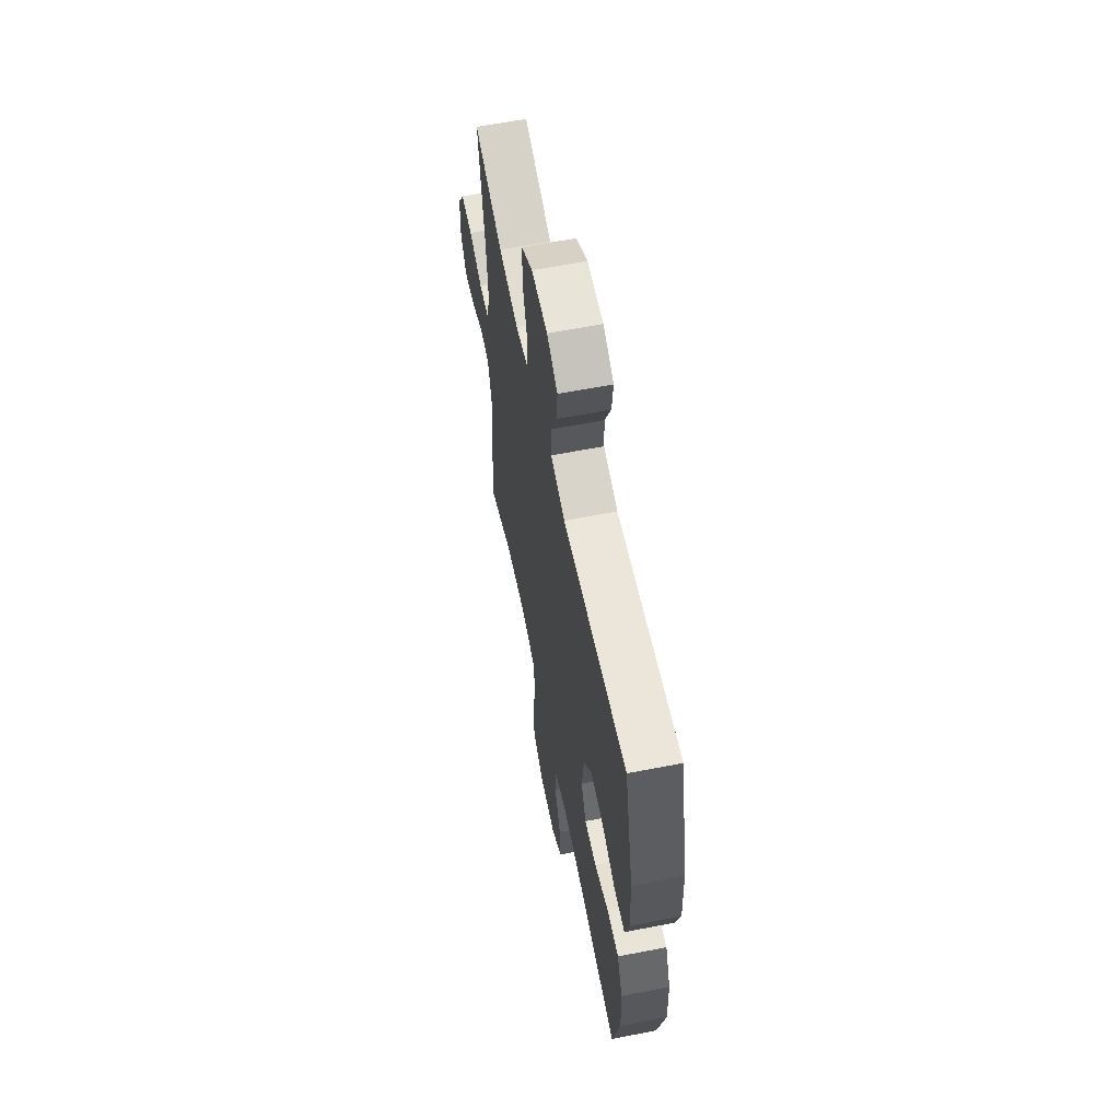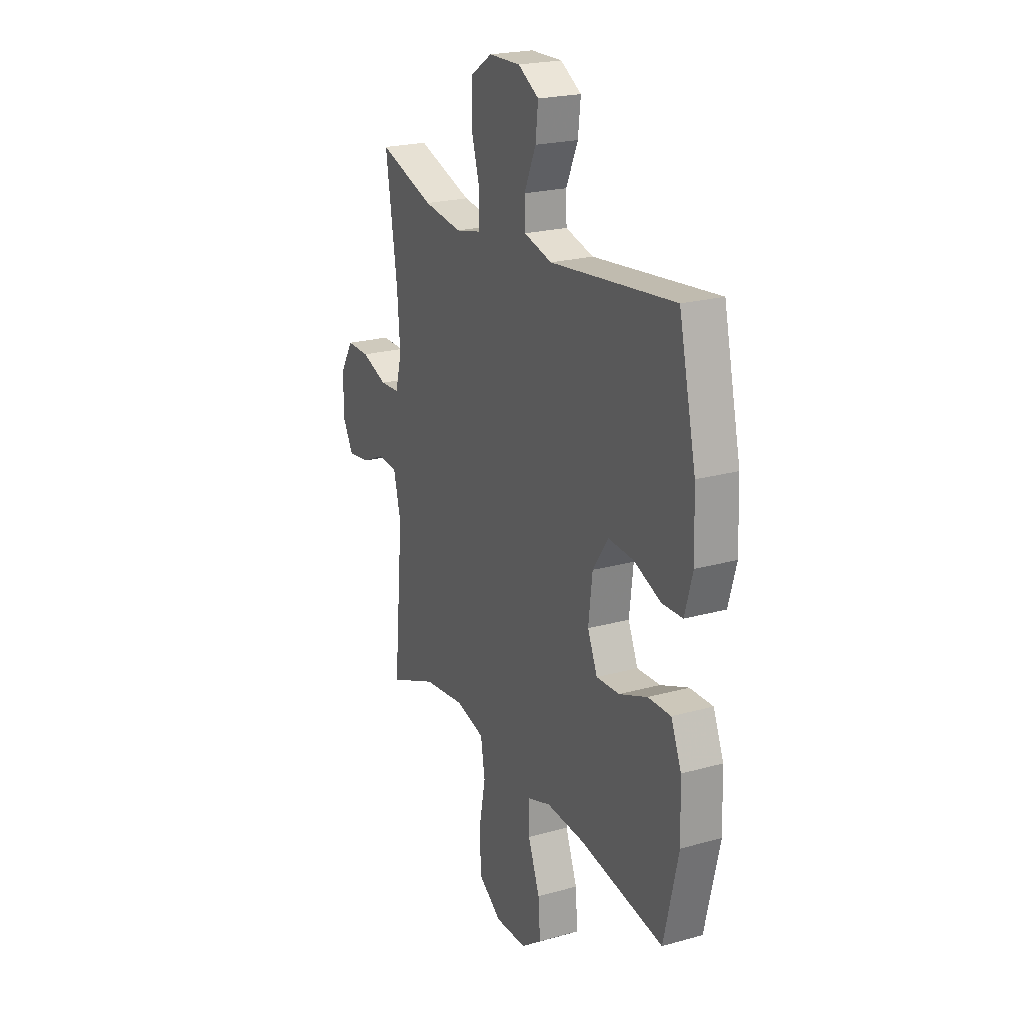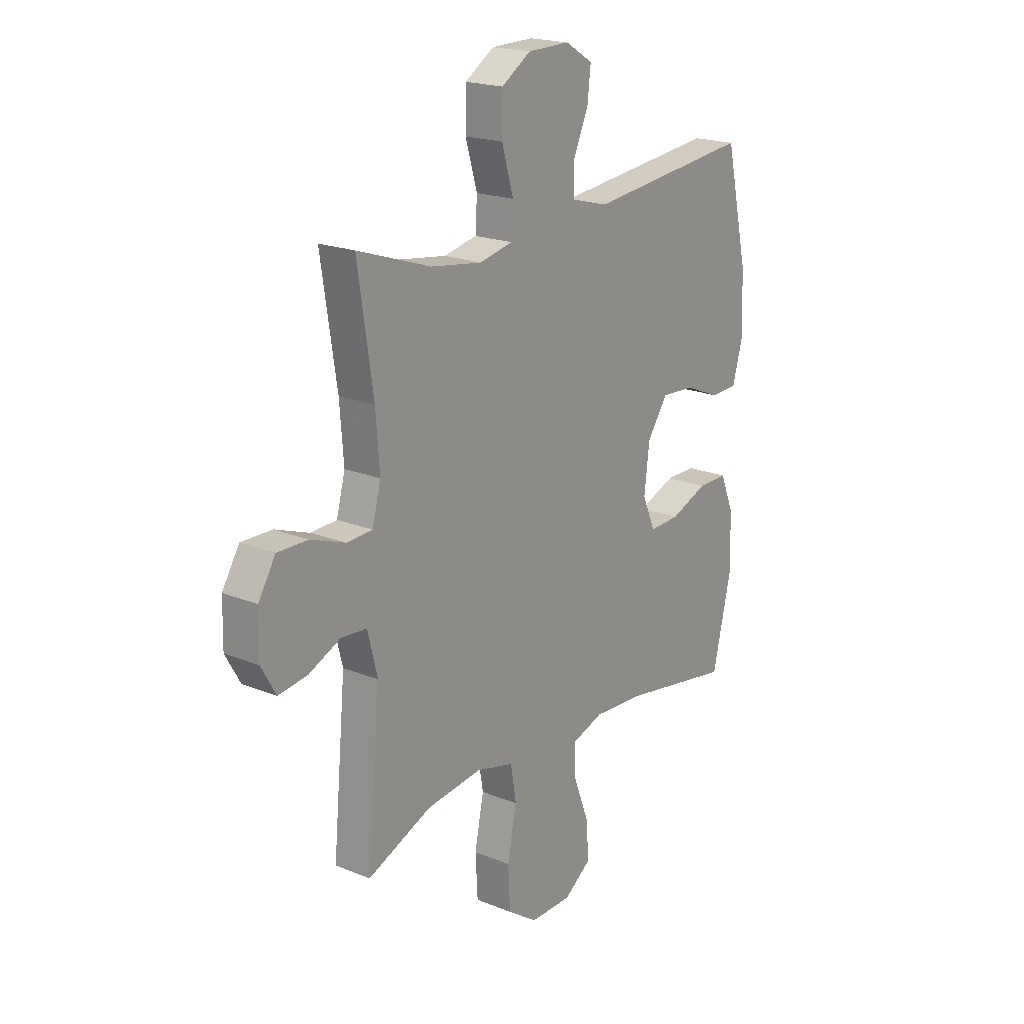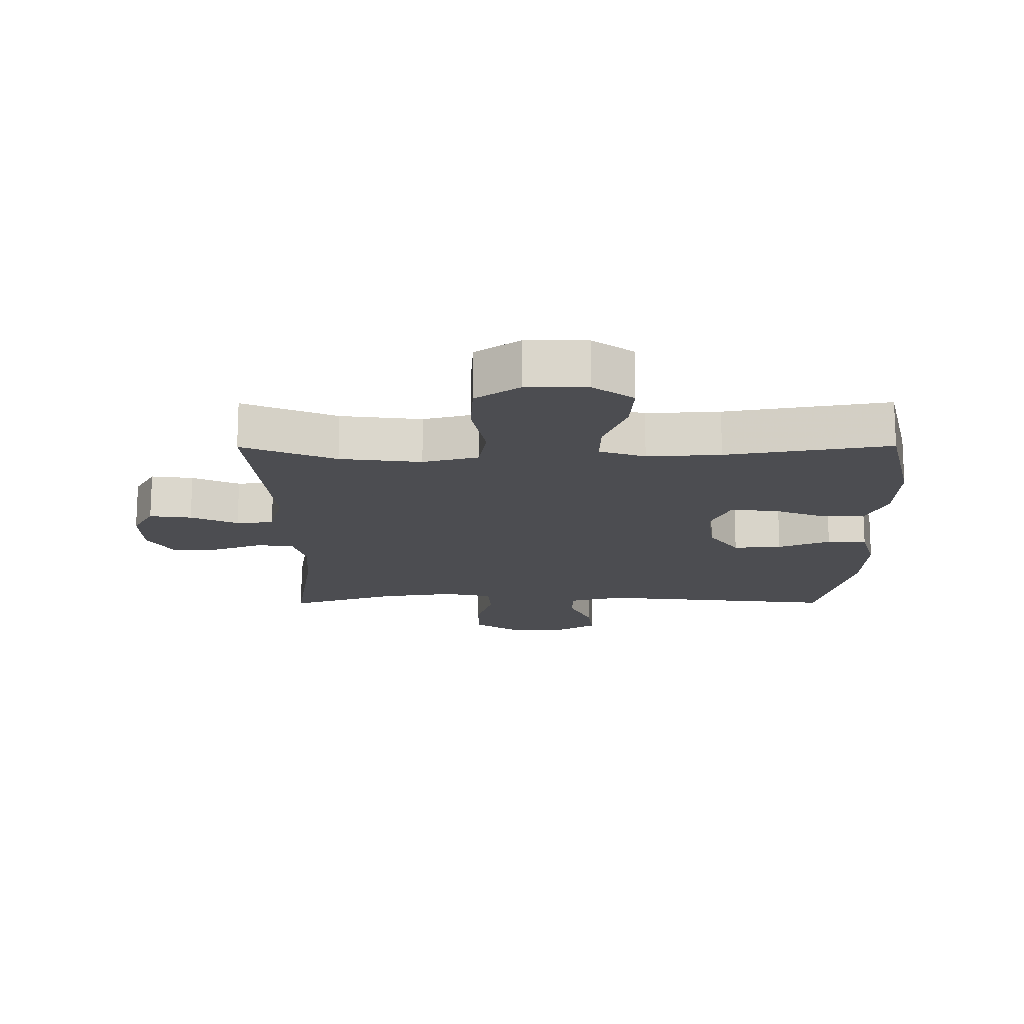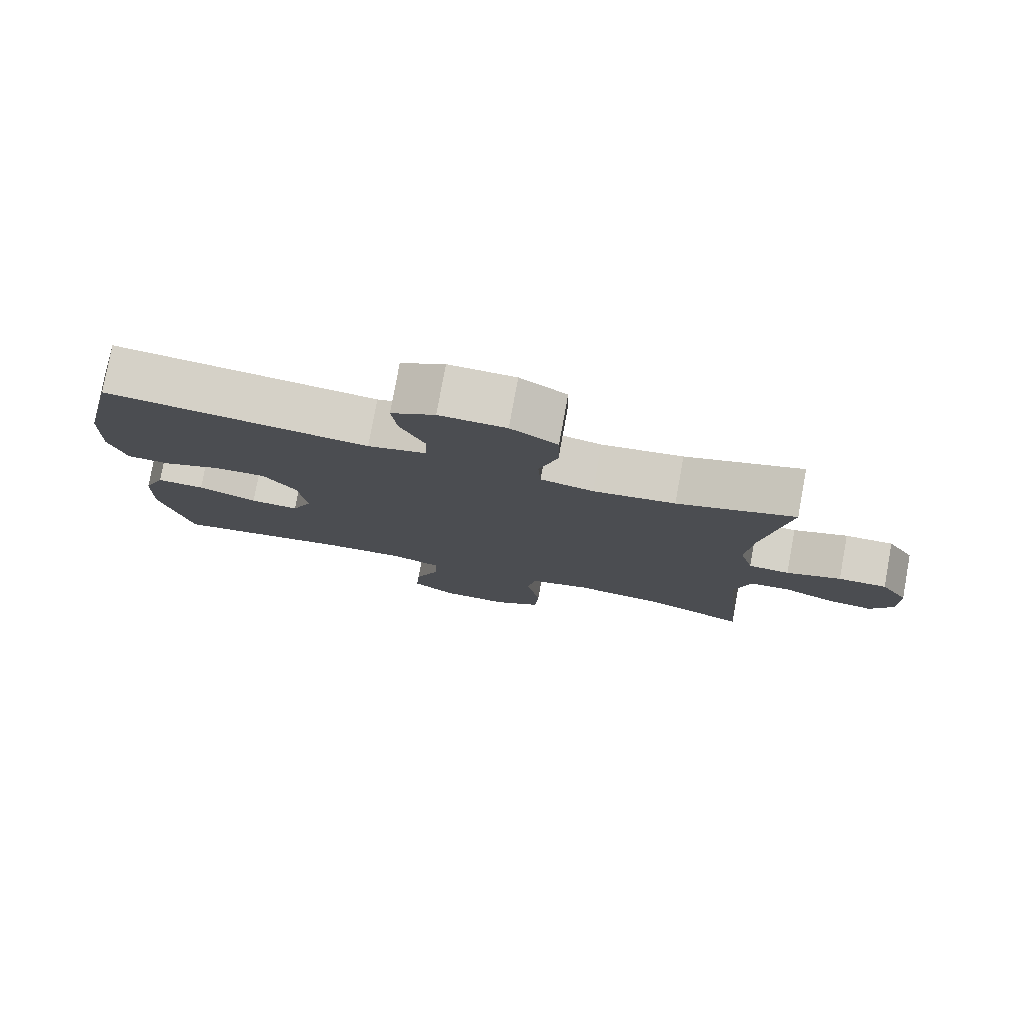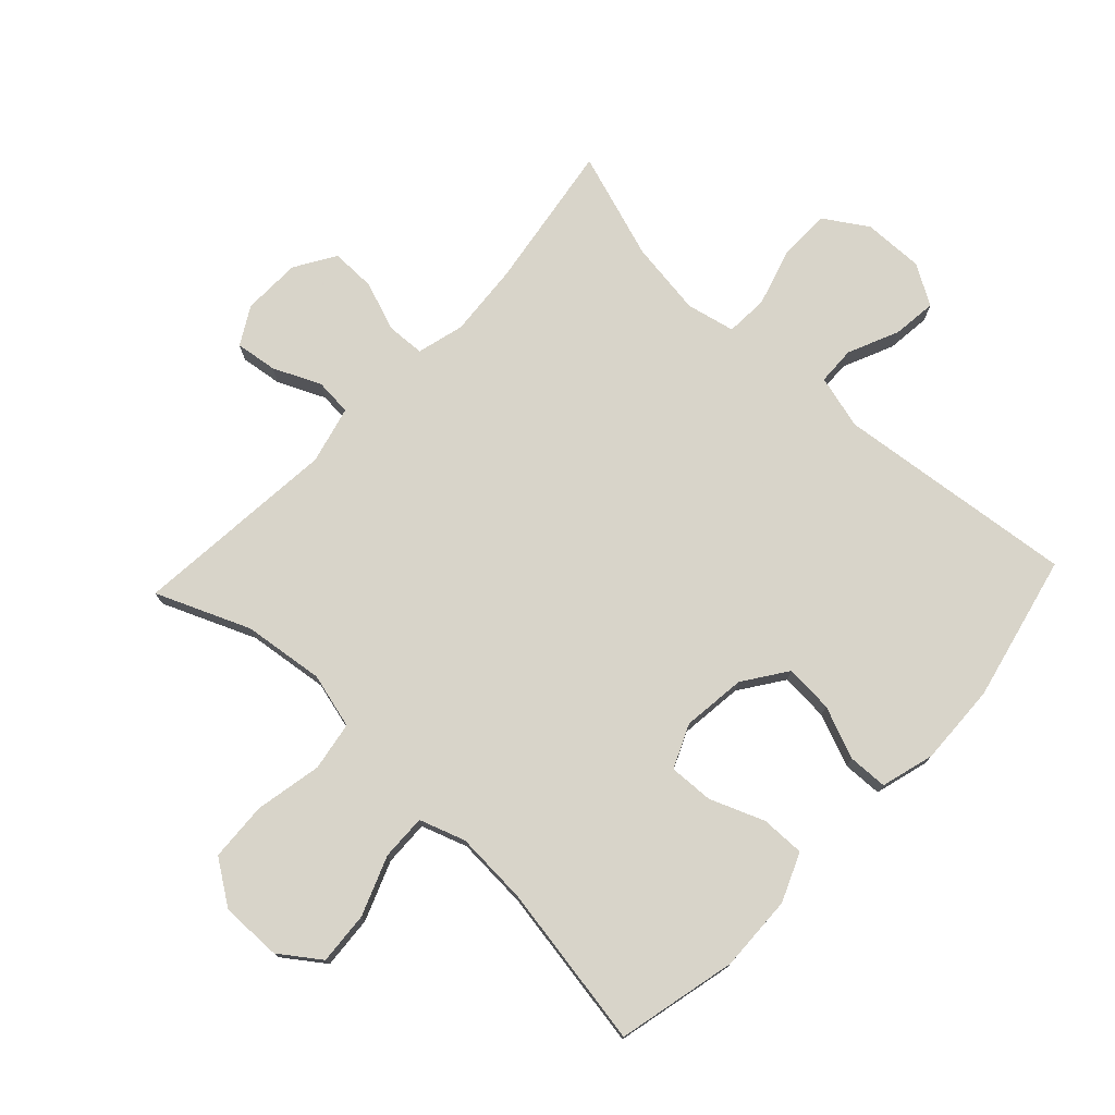
<metadata>
{"format":"obj","ext":"obj","renderer":"f3d","projection":"perspective","resolution":1024,"background":"white","views":[{"elev":61.1,"azim":-101.3,"up":"+Z"},{"elev":22.1,"azim":-115.9,"up":"+Z"},{"elev":19.8,"azim":127.0,"up":"+Z"},{"elev":-16.1,"azim":-179.7,"up":"+Y"},{"elev":78.9,"azim":10.4,"up":"+Z"},{"elev":75.7,"azim":-136.9,"up":"+Y"}]}
</metadata>
<code>
v -0.5 0.07 0.5
v -0.118 0.07 0.458
v -0.032 0.07 0.481
v -0.03 0.07 0.542
v -0.066 0.07 0.623
v -0.074 0.07 0.693
v -0.01 0.07 0.731
v 0.087 0.07 0.729
v 0.155 0.07 0.685
v 0.156 0.07 0.602
v 0.129 0.07 0.51
v 0.133 0.07 0.443
v 0.21 0.07 0.426
v 0.329 0.07 0.443
v 0.5 0.07 0.5
v 0.464 0.07 0.263
v 0.455 0.07 0.147
v 0.475 0.07 0.072
v 0.535 0.07 0.069
v 0.615 0.07 0.098
v 0.686 0.07 0.099
v 0.726 0.07 0.034
v 0.728 0.07 -0.059
v 0.694 0.07 -0.119
v 0.627 0.07 -0.11
v 0.552 0.07 -0.076
v 0.493 0.07 -0.081
v 0.47 0.07 -0.172
v 0.5 0.07 -0.5
v 0.351 0.07 -0.438
v 0.222 0.07 -0.422
v 0.134 0.07 -0.445
v 0.121 0.07 -0.523
v 0.142 0.07 -0.629
v 0.137 0.07 -0.723
v 0.067 0.07 -0.771
v -0.03 0.07 -0.77
v -0.094 0.07 -0.724
v -0.088 0.07 -0.64
v -0.052 0.07 -0.546
v -0.05 0.07 -0.474
v -0.123 0.07 -0.449
v -0.24 0.07 -0.456
v -0.5 0.07 -0.5
v -0.544 0.07 -0.31
v -0.54 0.07 -0.189
v -0.508 0.07 -0.112
v -0.438 0.07 -0.113
v -0.352 0.07 -0.147
v -0.281 0.07 -0.15
v -0.251 0.07 -0.081
v -0.263 0.07 0.02
v -0.311 0.07 0.089
v -0.388 0.07 0.084
v -0.471 0.07 0.05
v -0.534 0.07 0.052
v -0.558 0.07 0.137
v -0.553 0.07 0.267
v -0.5 0 0.5
v -0.118 0 0.458
v -0.032 0 0.481
v -0.03 0 0.542
v -0.066 0 0.623
v -0.074 0 0.693
v -0.01 0 0.731
v 0.087 0 0.729
v 0.155 0 0.685
v 0.156 0 0.602
v 0.129 0 0.51
v 0.133 0 0.443
v 0.21 0 0.426
v 0.329 0 0.443
v 0.5 0 0.5
v 0.464 0 0.263
v 0.455 0 0.147
v 0.475 0 0.072
v 0.535 0 0.069
v 0.615 0 0.098
v 0.686 0 0.099
v 0.726 0 0.034
v 0.728 0 -0.059
v 0.694 0 -0.119
v 0.627 0 -0.11
v 0.552 0 -0.076
v 0.493 0 -0.081
v 0.47 0 -0.172
v 0.5 0 -0.5
v 0.351 0 -0.438
v 0.222 0 -0.422
v 0.134 0 -0.445
v 0.121 0 -0.523
v 0.142 0 -0.629
v 0.137 0 -0.723
v 0.067 0 -0.771
v -0.03 0 -0.77
v -0.094 0 -0.724
v -0.088 0 -0.64
v -0.052 0 -0.546
v -0.05 0 -0.474
v -0.123 0 -0.449
v -0.24 0 -0.456
v -0.5 0 -0.5
v -0.544 0 -0.31
v -0.54 0 -0.189
v -0.508 0 -0.112
v -0.438 0 -0.113
v -0.352 0 -0.147
v -0.281 0 -0.15
v -0.251 0 -0.081
v -0.263 0 0.02
v -0.311 0 0.089
v -0.388 0 0.084
v -0.471 0 0.05
v -0.534 0 0.052
v -0.558 0 0.137
v -0.553 0 0.267
f 57 58 1 2
f 54 55 56 57
f 53 54 57 2
f 52 53 2 3
f 51 52 3
f 46 47 48 49
f 46 49 50
f 43 44 45 46
f 42 43 46 50
f 41 42 50 51
f 37 38 39 40
f 37 40 41
f 36 37 41
f 33 34 35 36
f 32 33 36 41
f 31 32 41 51
f 28 29 30
f 27 28 30 31
f 23 24 25 26
f 23 26 27
f 22 23 27
f 19 20 21 22
f 18 19 22 27
f 17 18 27 31
f 14 15 16
f 13 14 16 17
f 12 13 17 31
f 8 9 10 11
f 8 11 12
f 4 5 6 7
f 3 4 7 8
f 12 31 51
f 3 8 12 51
f 60 59 116 115
f 115 114 113 112
f 60 115 112 111
f 61 60 111 110
f 61 110 109
f 107 106 105 104
f 108 107 104
f 104 103 102 101
f 108 104 101 100
f 109 108 100 99
f 98 97 96 95
f 99 98 95
f 99 95 94
f 94 93 92 91
f 99 94 91 90
f 109 99 90 89
f 88 87 86
f 89 88 86 85
f 84 83 82 81
f 85 84 81
f 85 81 80
f 80 79 78 77
f 85 80 77 76
f 89 85 76 75
f 74 73 72
f 75 74 72 71
f 89 75 71 70
f 69 68 67 66
f 70 69 66
f 65 64 63 62
f 66 65 62 61
f 109 89 70
f 109 70 66 61
f 1 59 60 2
f 2 60 61 3
f 3 61 62 4
f 4 62 63 5
f 5 63 64 6
f 6 64 65 7
f 7 65 66 8
f 8 66 67 9
f 9 67 68 10
f 10 68 69 11
f 11 69 70 12
f 12 70 71 13
f 13 71 72 14
f 14 72 73 15
f 15 73 74 16
f 16 74 75 17
f 17 75 76 18
f 18 76 77 19
f 19 77 78 20
f 20 78 79 21
f 21 79 80 22
f 22 80 81 23
f 23 81 82 24
f 24 82 83 25
f 25 83 84 26
f 26 84 85 27
f 27 85 86 28
f 28 86 87 29
f 29 87 88 30
f 30 88 89 31
f 31 89 90 32
f 32 90 91 33
f 33 91 92 34
f 34 92 93 35
f 35 93 94 36
f 36 94 95 37
f 37 95 96 38
f 38 96 97 39
f 39 97 98 40
f 40 98 99 41
f 41 99 100 42
f 42 100 101 43
f 43 101 102 44
f 44 102 103 45
f 45 103 104 46
f 46 104 105 47
f 47 105 106 48
f 48 106 107 49
f 49 107 108 50
f 50 108 109 51
f 51 109 110 52
f 52 110 111 53
f 53 111 112 54
f 54 112 113 55
f 55 113 114 56
f 56 114 115 57
f 57 115 116 58
f 58 116 59 1

</code>
